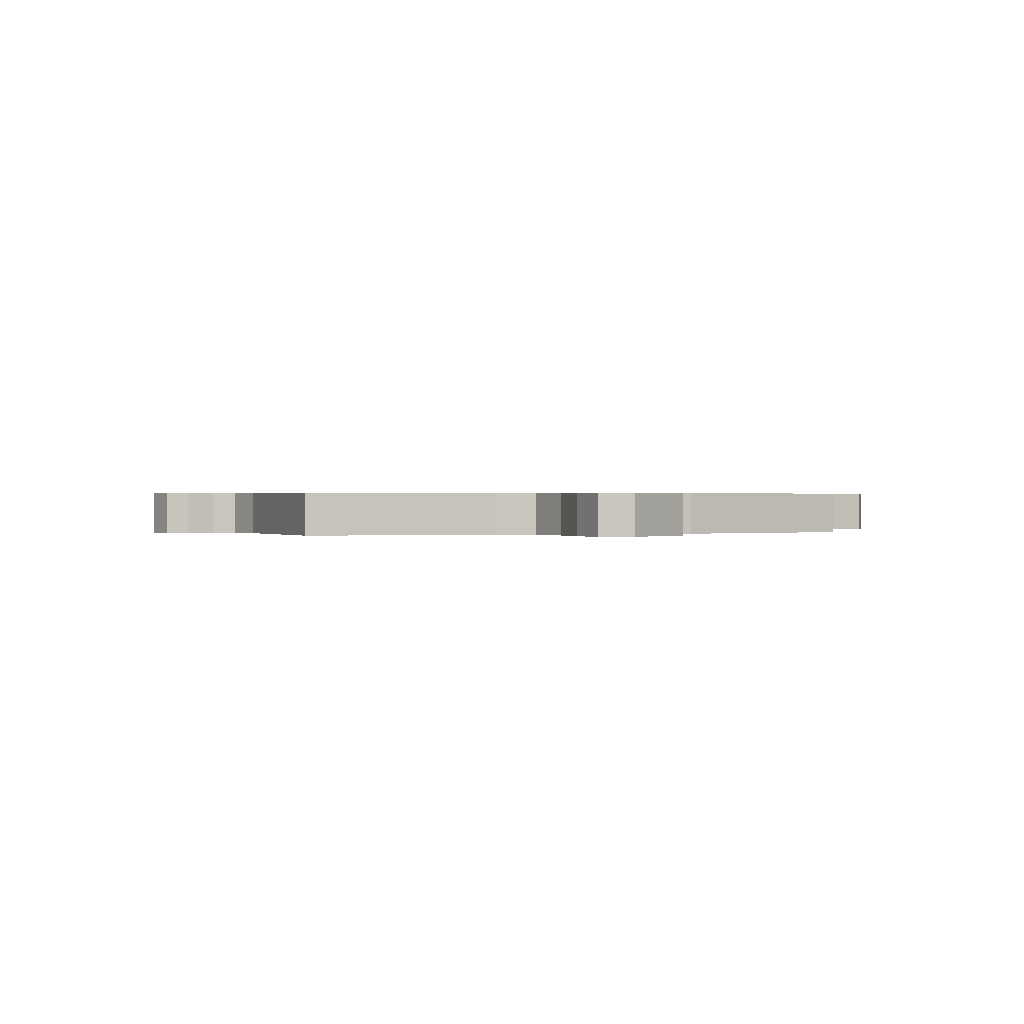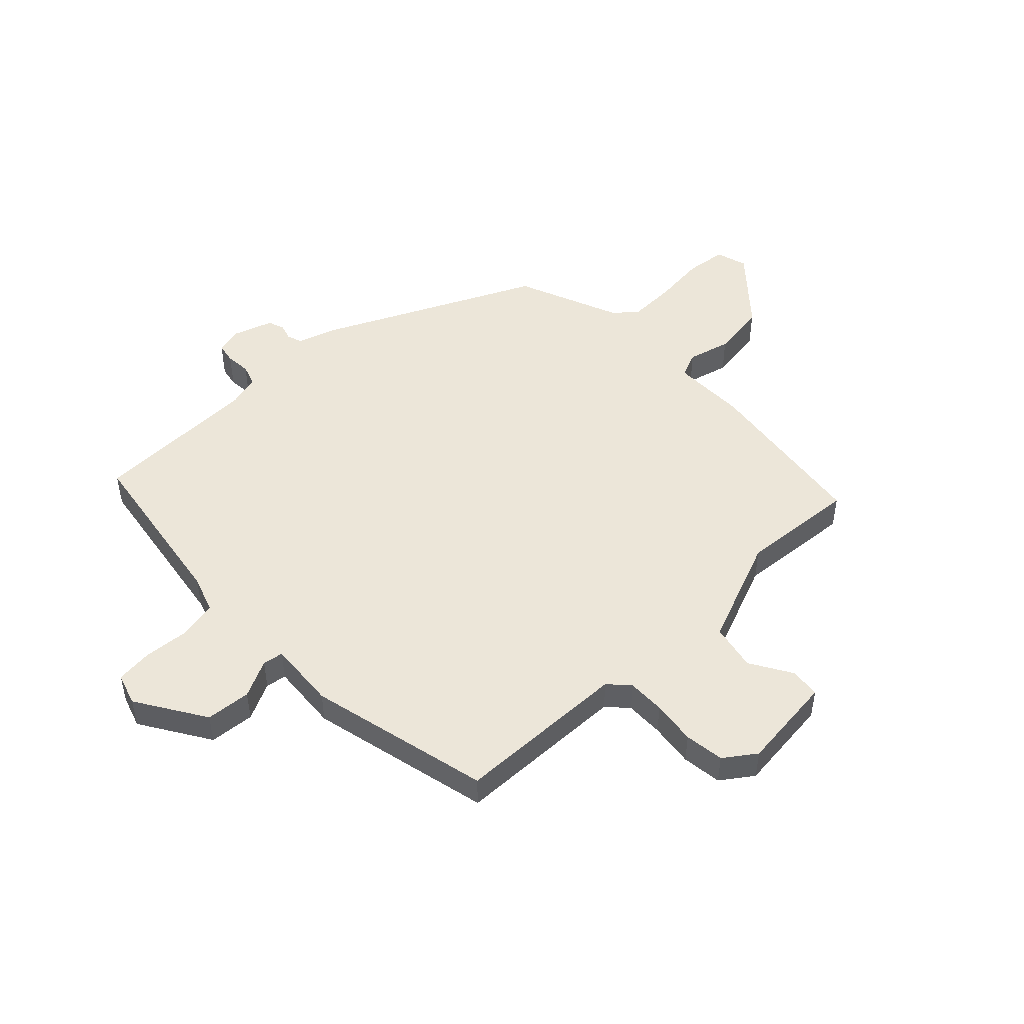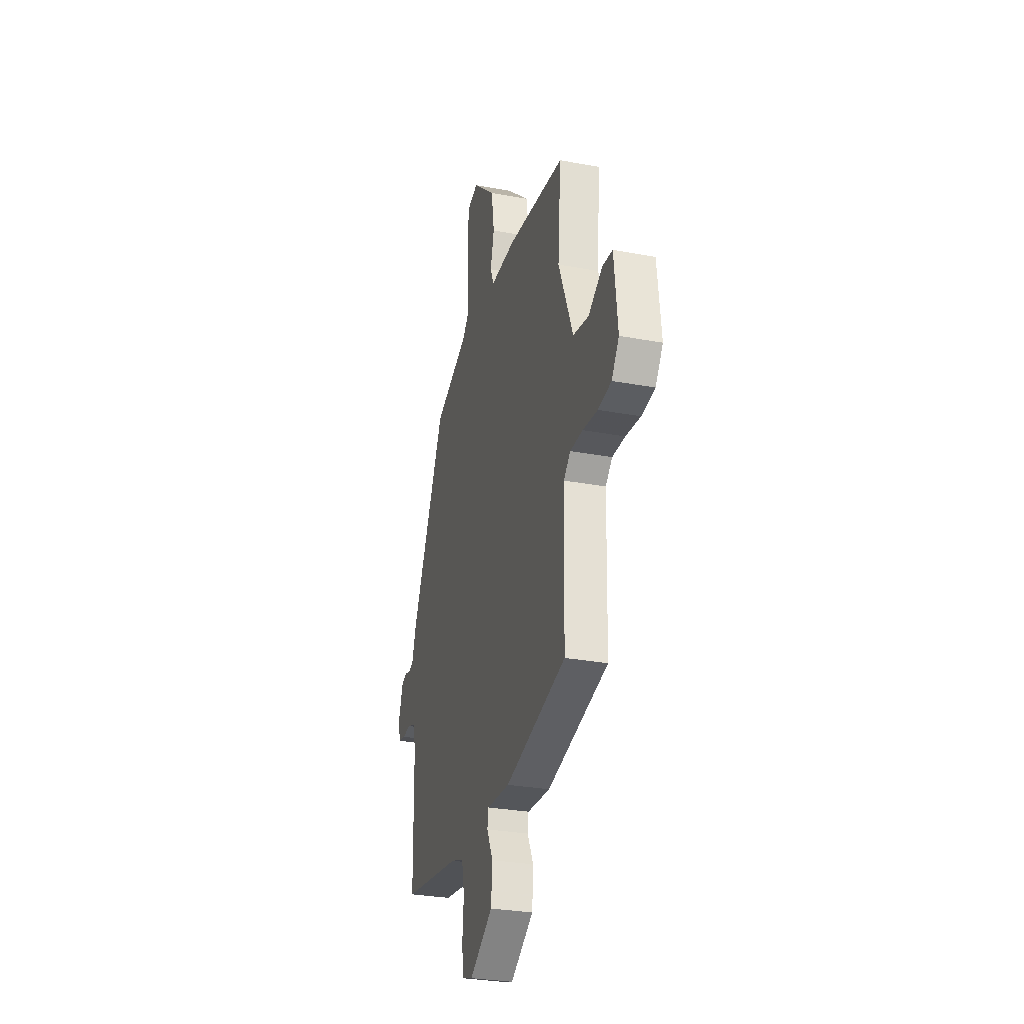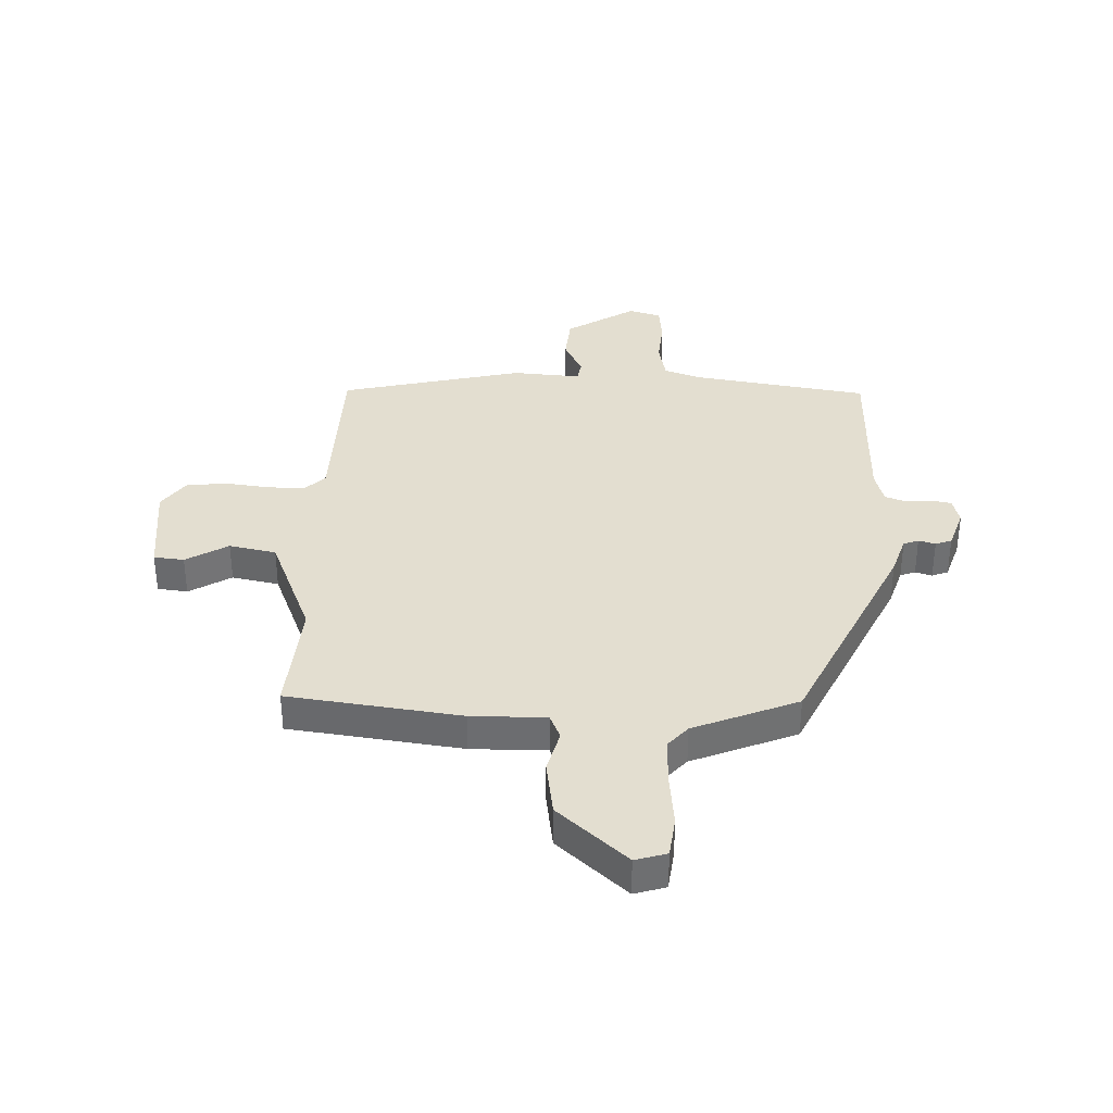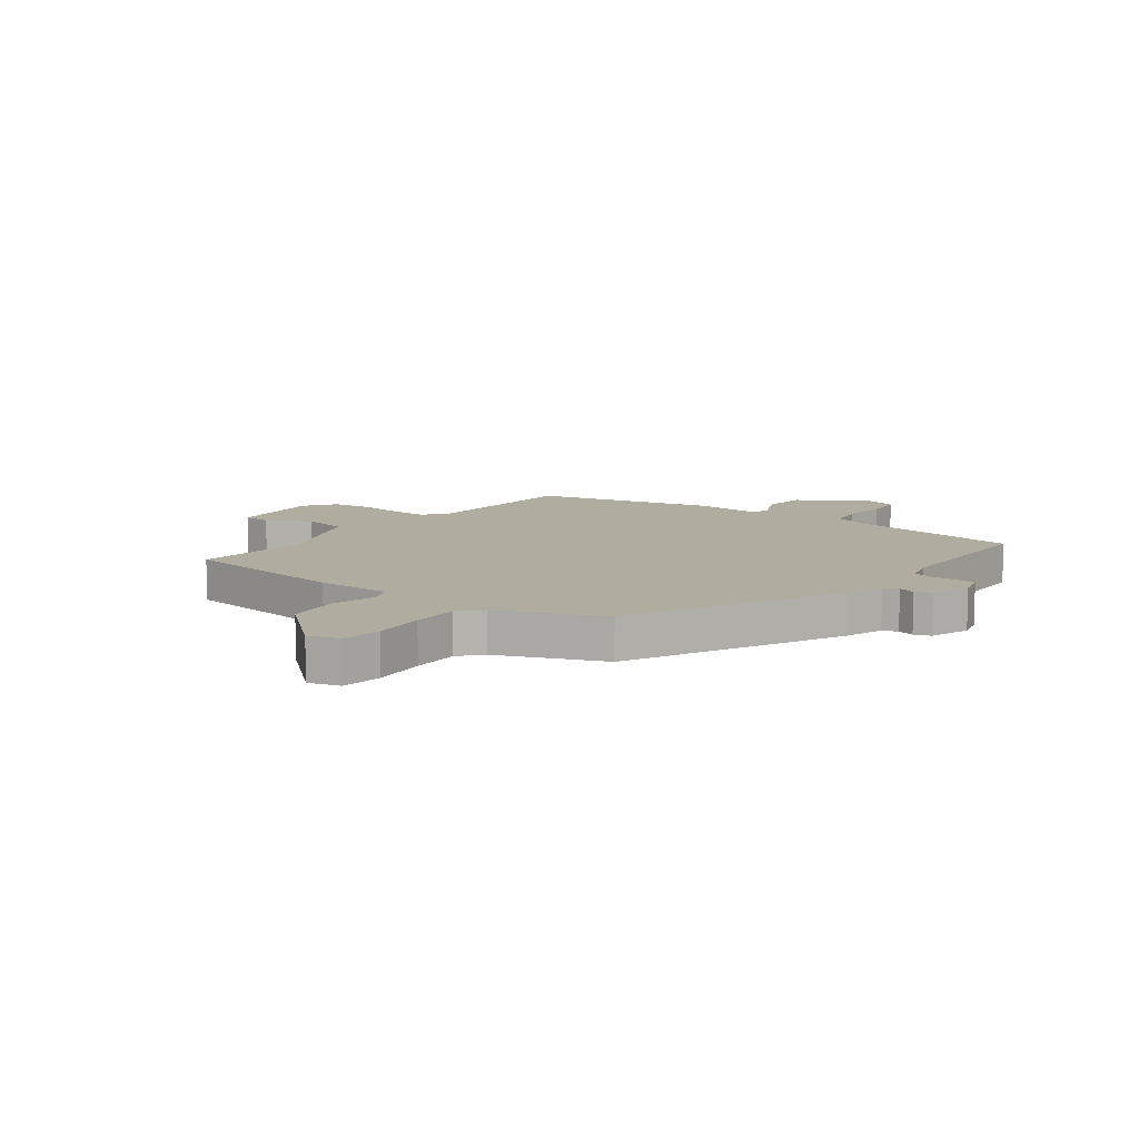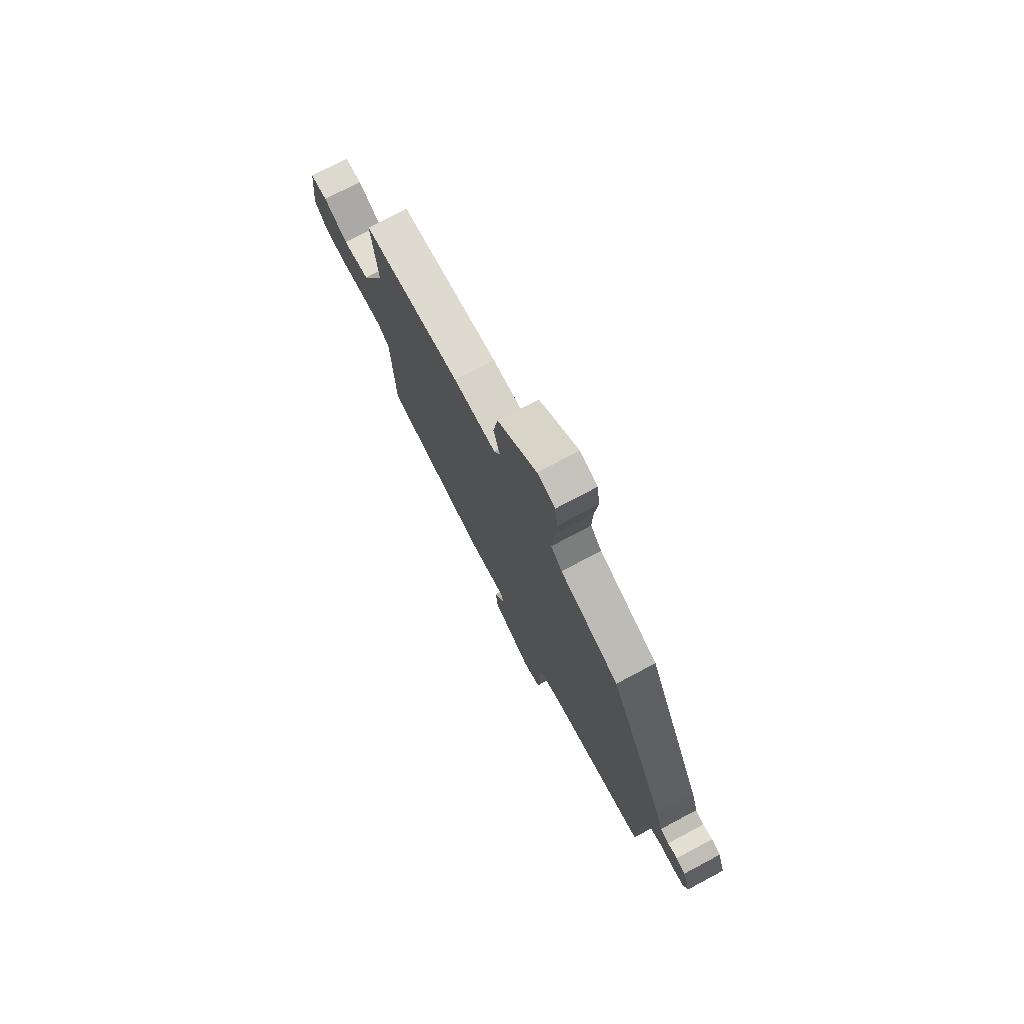
<metadata>
{"format":"obj","ext":"obj","renderer":"f3d","projection":"perspective","resolution":1024,"background":"white","views":[{"elev":0.3,"azim":157.8,"up":"+Y"},{"elev":49.1,"azim":-133.8,"up":"+Y"},{"elev":-29.4,"azim":-105.5,"up":"+Z"},{"elev":35.8,"azim":2.0,"up":"+Y"},{"elev":10.1,"azim":37.1,"up":"+Y"},{"elev":76.3,"azim":62.1,"up":"+Z"}]}
</metadata>
<code>
v -0.492 0.07 0.476
v -0.183 0.07 0.517
v -0.049 0.07 0.516
v -0.03 0.07 0.561
v -0.05 0.07 0.638
v -0.035 0.07 0.738
v 0.088 0.07 0.847
v 0.144 0.07 0.83
v 0.153 0.07 0.757
v 0.143 0.07 0.661
v 0.141 0.07 0.576
v 0.176 0.07 0.536
v 0.362 0.07 0.46
v 0.542 0.07 0.08
v 0.565 0.07 0.009
v 0.592 0.07 -0.001
v 0.622 0.07 0.008
v 0.651 0.07 -0.003
v 0.675 0.07 -0.075
v 0.663 0.07 -0.122
v 0.626 0.07 -0.129
v 0.581 0.07 -0.125
v 0.543 0.07 -0.138
v 0.527 0.07 -0.197
v 0.522 0.07 -0.497
v 0.209 0.07 -0.546
v 0.142 0.07 -0.569
v 0.128 0.07 -0.638
v 0.135 0.07 -0.72
v 0.128 0.07 -0.786
v 0.071 0.07 -0.804
v -0.053 0.07 -0.726
v -0.06 0.07 -0.645
v -0.027 0.07 -0.578
v -0.033 0.07 -0.541
v -0.156 0.07 -0.55
v -0.483 0.07 -0.473
v -0.491 0.07 -0.163
v -0.527 0.07 -0.129
v -0.595 0.07 -0.13
v -0.674 0.07 -0.14
v -0.745 0.07 -0.131
v -0.785 0.07 -0.075
v -0.766 0.07 0.097
v -0.712 0.07 0.103
v -0.637 0.07 0.058
v -0.553 0.07 0.075
v -0.475 0.07 0.268
v -0.492 0 0.476
v -0.183 0 0.517
v -0.049 0 0.516
v -0.03 0 0.561
v -0.05 0 0.638
v -0.035 0 0.738
v 0.088 0 0.847
v 0.144 0 0.83
v 0.153 0 0.757
v 0.143 0 0.661
v 0.141 0 0.576
v 0.176 0 0.536
v 0.362 0 0.46
v 0.542 0 0.08
v 0.565 0 0.009
v 0.592 0 -0.001
v 0.622 0 0.008
v 0.651 0 -0.003
v 0.675 0 -0.075
v 0.663 0 -0.122
v 0.626 0 -0.129
v 0.581 0 -0.125
v 0.543 0 -0.138
v 0.527 0 -0.197
v 0.522 0 -0.497
v 0.209 0 -0.546
v 0.142 0 -0.569
v 0.128 0 -0.638
v 0.135 0 -0.72
v 0.128 0 -0.786
v 0.071 0 -0.804
v -0.053 0 -0.726
v -0.06 0 -0.645
v -0.027 0 -0.578
v -0.033 0 -0.541
v -0.156 0 -0.55
v -0.483 0 -0.473
v -0.491 0 -0.163
v -0.527 0 -0.129
v -0.595 0 -0.13
v -0.674 0 -0.14
v -0.745 0 -0.131
v -0.785 0 -0.075
v -0.766 0 0.097
v -0.712 0 0.103
v -0.637 0 0.058
v -0.553 0 0.075
v -0.475 0 0.268
f 43 44 45 46
f 43 46 47
f 40 41 42 43
f 39 40 43 47
f 38 39 47 48
f 35 36 37 38
f 31 32 33 34
f 31 34 35
f 28 29 30 31
f 27 28 31 35
f 26 27 35 38
f 24 25 26 38
f 19 20 21 22
f 19 22 23
f 16 17 18 19
f 15 16 19 23
f 12 13 14 15
f 11 12 15 23
f 7 8 9 10
f 7 10 11
f 4 5 6 7
f 4 7 11
f 3 4 11 23
f 48 1 2 3
f 24 38 48
f 3 23 24 48
f 94 93 92 91
f 95 94 91
f 91 90 89 88
f 95 91 88 87
f 96 95 87 86
f 86 85 84 83
f 82 81 80 79
f 83 82 79
f 79 78 77 76
f 83 79 76 75
f 86 83 75 74
f 86 74 73 72
f 70 69 68 67
f 71 70 67
f 67 66 65 64
f 71 67 64 63
f 63 62 61 60
f 71 63 60 59
f 58 57 56 55
f 59 58 55
f 55 54 53 52
f 59 55 52
f 71 59 52 51
f 51 50 49 96
f 96 86 72
f 96 72 71 51
f 1 49 50 2
f 2 50 51 3
f 3 51 52 4
f 4 52 53 5
f 5 53 54 6
f 6 54 55 7
f 7 55 56 8
f 8 56 57 9
f 9 57 58 10
f 10 58 59 11
f 11 59 60 12
f 12 60 61 13
f 13 61 62 14
f 14 62 63 15
f 15 63 64 16
f 16 64 65 17
f 17 65 66 18
f 18 66 67 19
f 19 67 68 20
f 20 68 69 21
f 21 69 70 22
f 22 70 71 23
f 23 71 72 24
f 24 72 73 25
f 25 73 74 26
f 26 74 75 27
f 27 75 76 28
f 28 76 77 29
f 29 77 78 30
f 30 78 79 31
f 31 79 80 32
f 32 80 81 33
f 33 81 82 34
f 34 82 83 35
f 35 83 84 36
f 36 84 85 37
f 37 85 86 38
f 38 86 87 39
f 39 87 88 40
f 40 88 89 41
f 41 89 90 42
f 42 90 91 43
f 43 91 92 44
f 44 92 93 45
f 45 93 94 46
f 46 94 95 47
f 47 95 96 48
f 48 96 49 1

</code>
